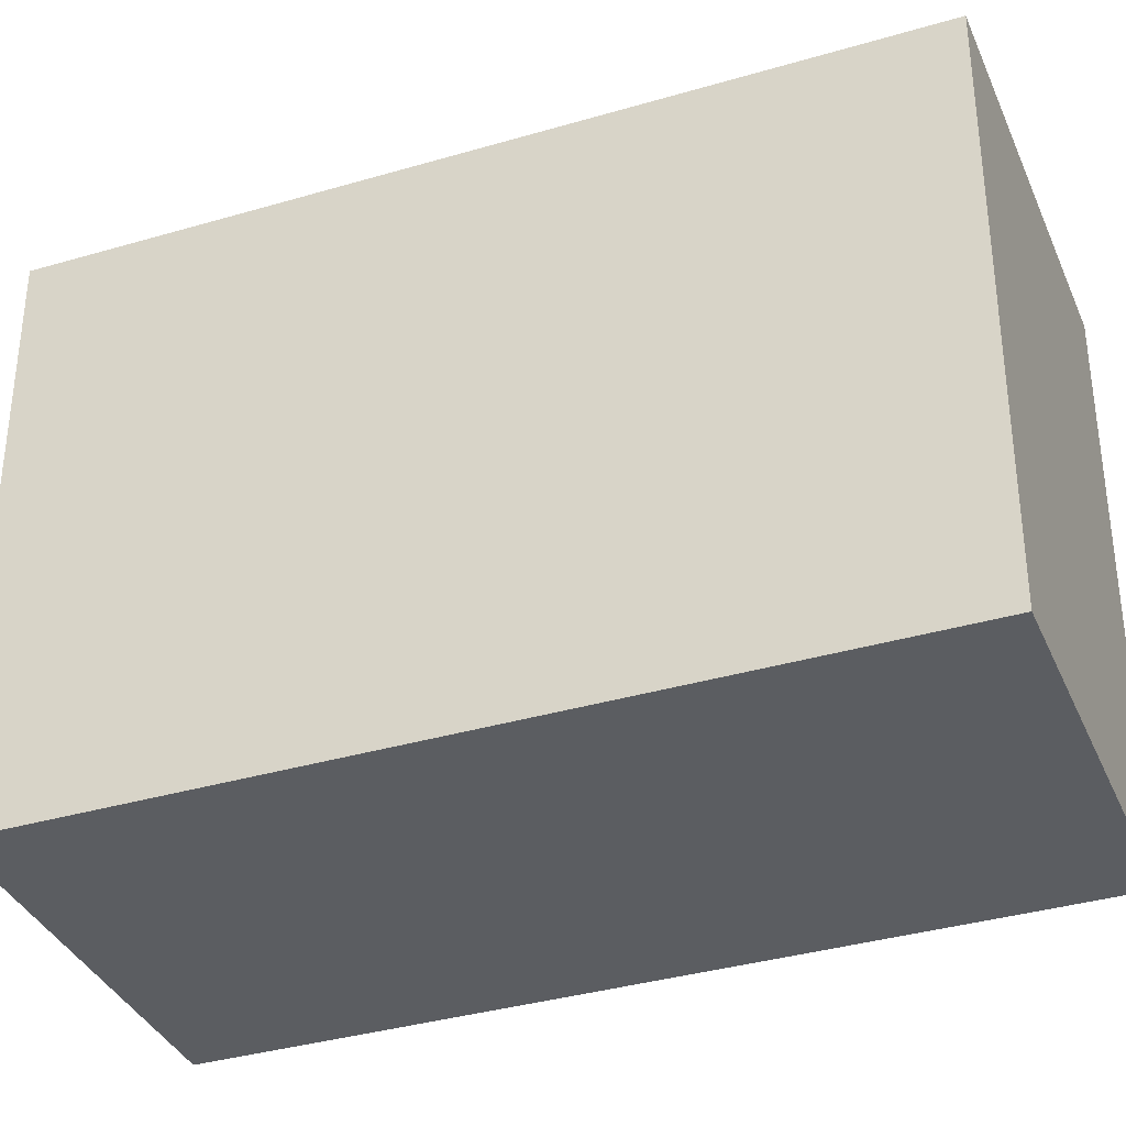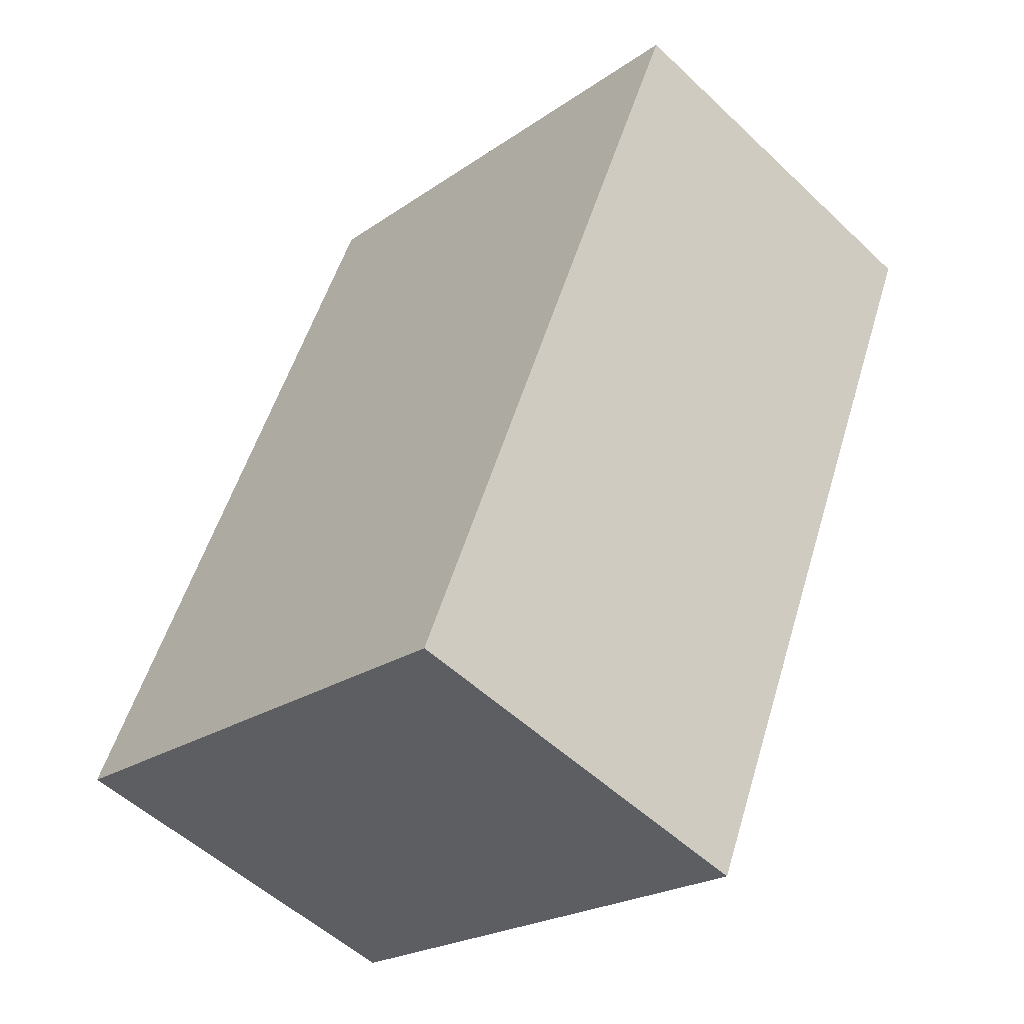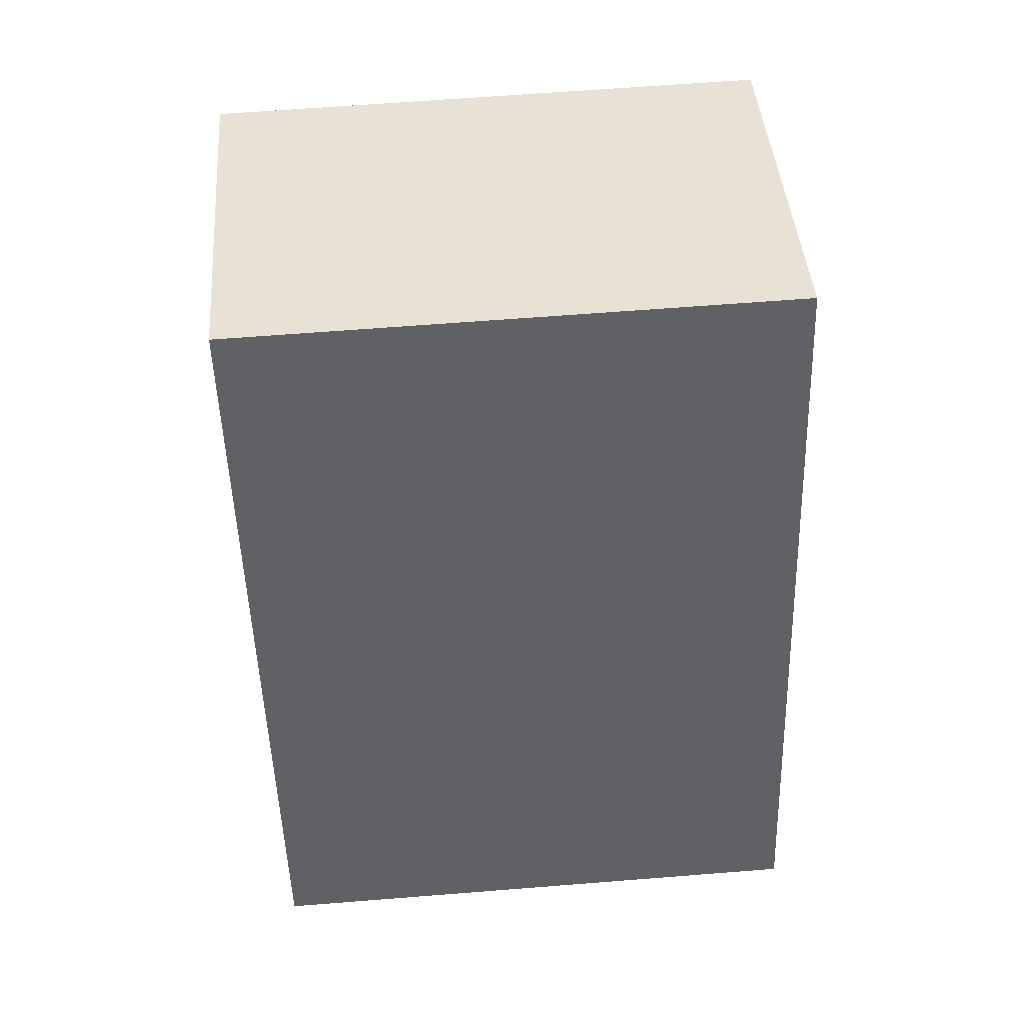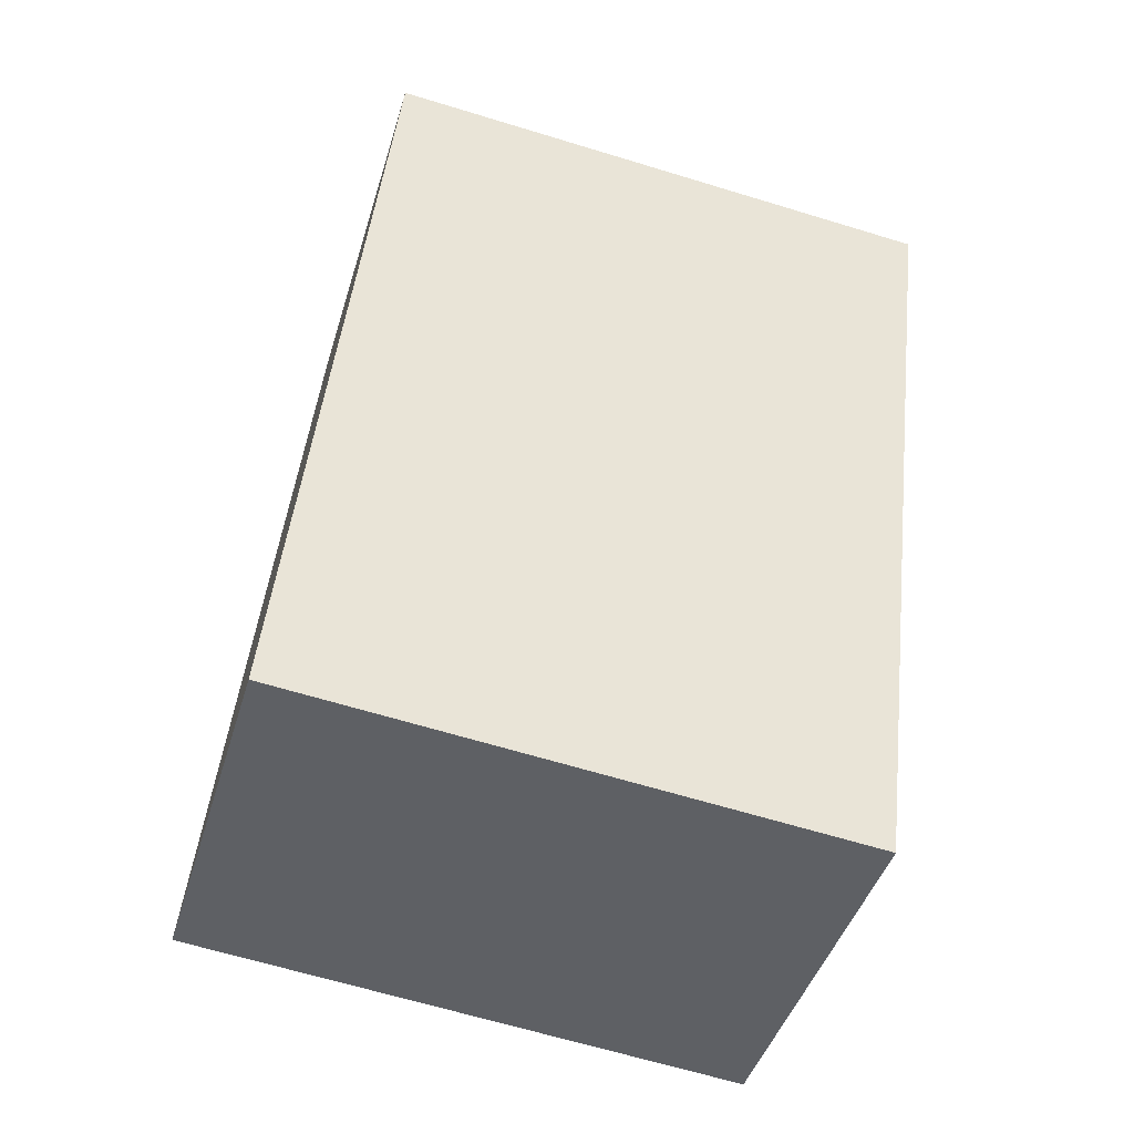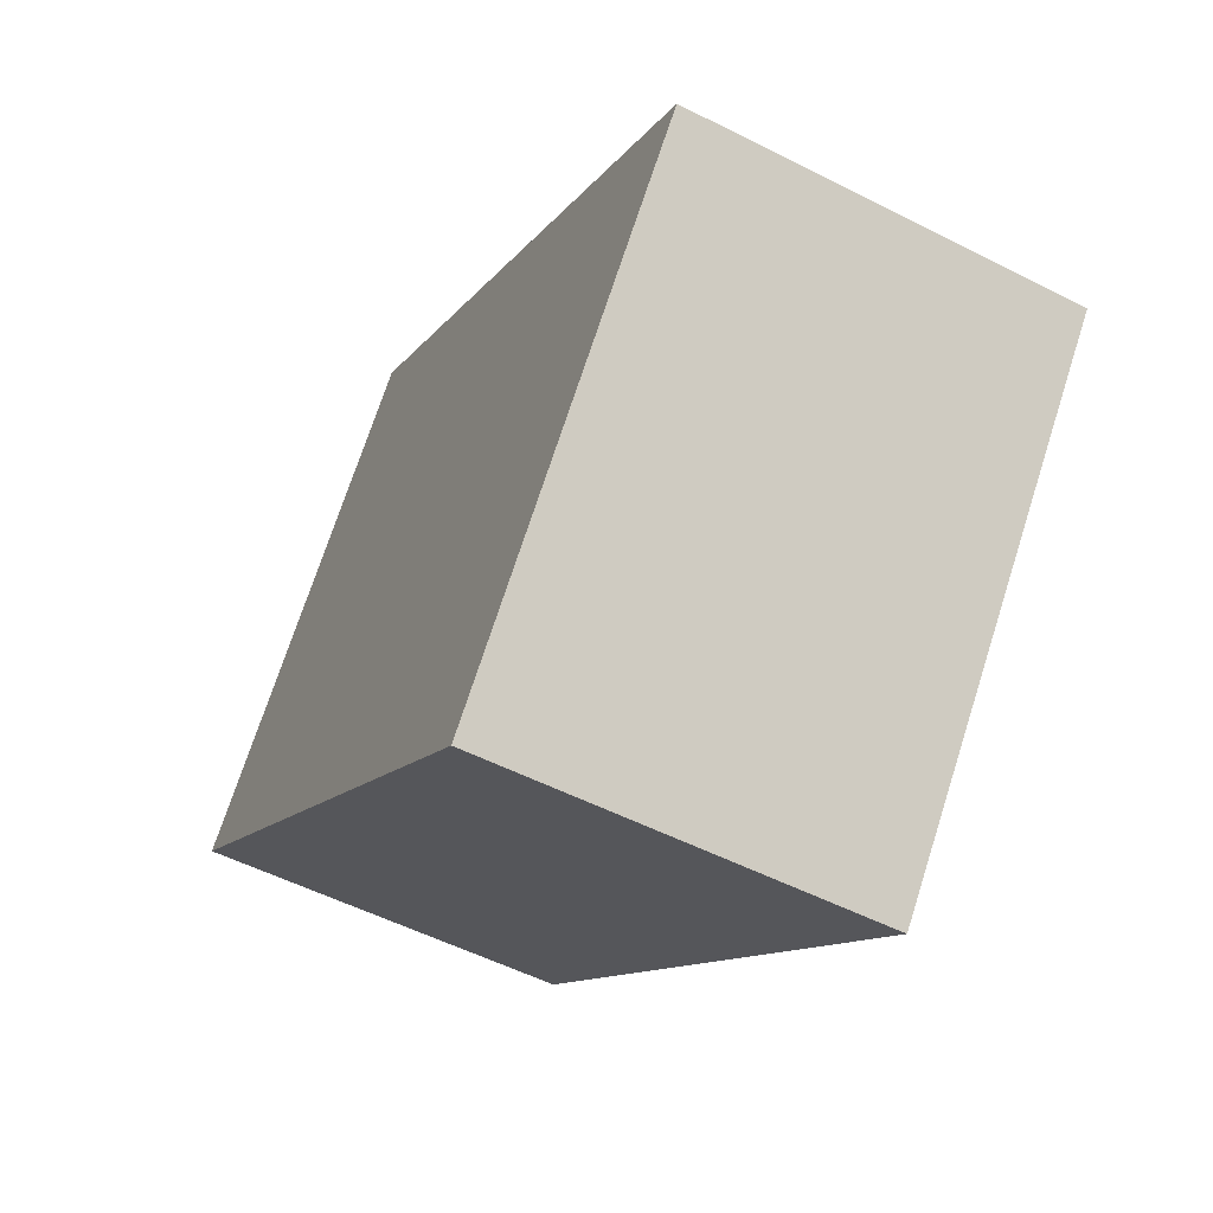
<metadata>
{"format":"obj","ext":"obj","renderer":"f3d","projection":"perspective","resolution":1024,"background":"white","views":[{"elev":-35.9,"azim":-46.9,"up":"+Y"},{"elev":-22.4,"azim":-40.1,"up":"+Z"},{"elev":63.2,"azim":-94.6,"up":"+Z"},{"elev":-64.9,"azim":72.9,"up":"+Z"},{"elev":71.8,"azim":17.8,"up":"+Z"}]}
</metadata>
<code>
v  0 2.162 1.324e-16
v  2.594 2.162 2.364
v  1.415 2.162 -0.569
v  1.179 2.162 2.933
v  1.415 3.484e-17 -0.569
v  0 0 0
v  1.179 -1.796e-16 2.933
v  2.594 -1.448e-16 2.364
g defaultobject
f 1 2 3
f 2 1 4
f 5 1 3
f 1 5 6
f 6 4 1
f 4 6 7
f 7 2 4
f 2 7 8
f 8 3 2
f 3 8 5
f 8 6 5
f 6 8 7

</code>
